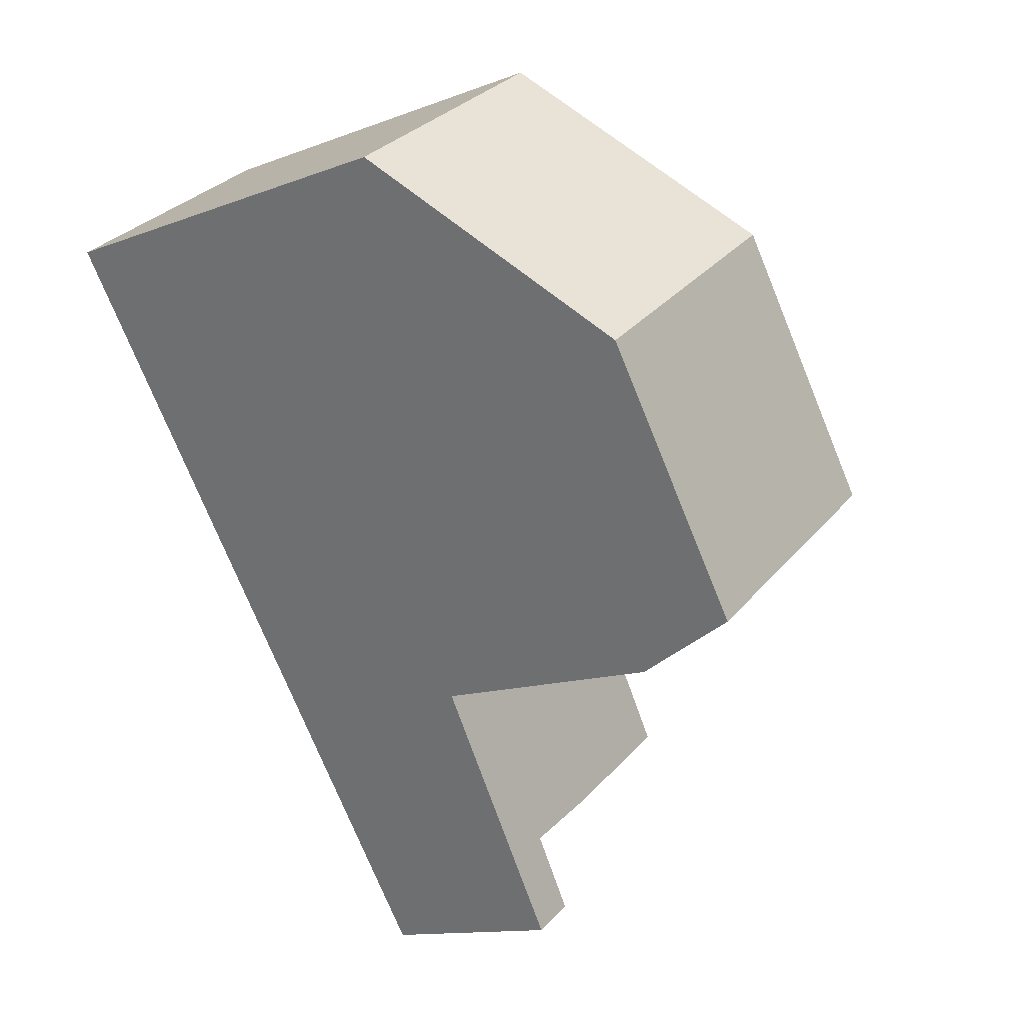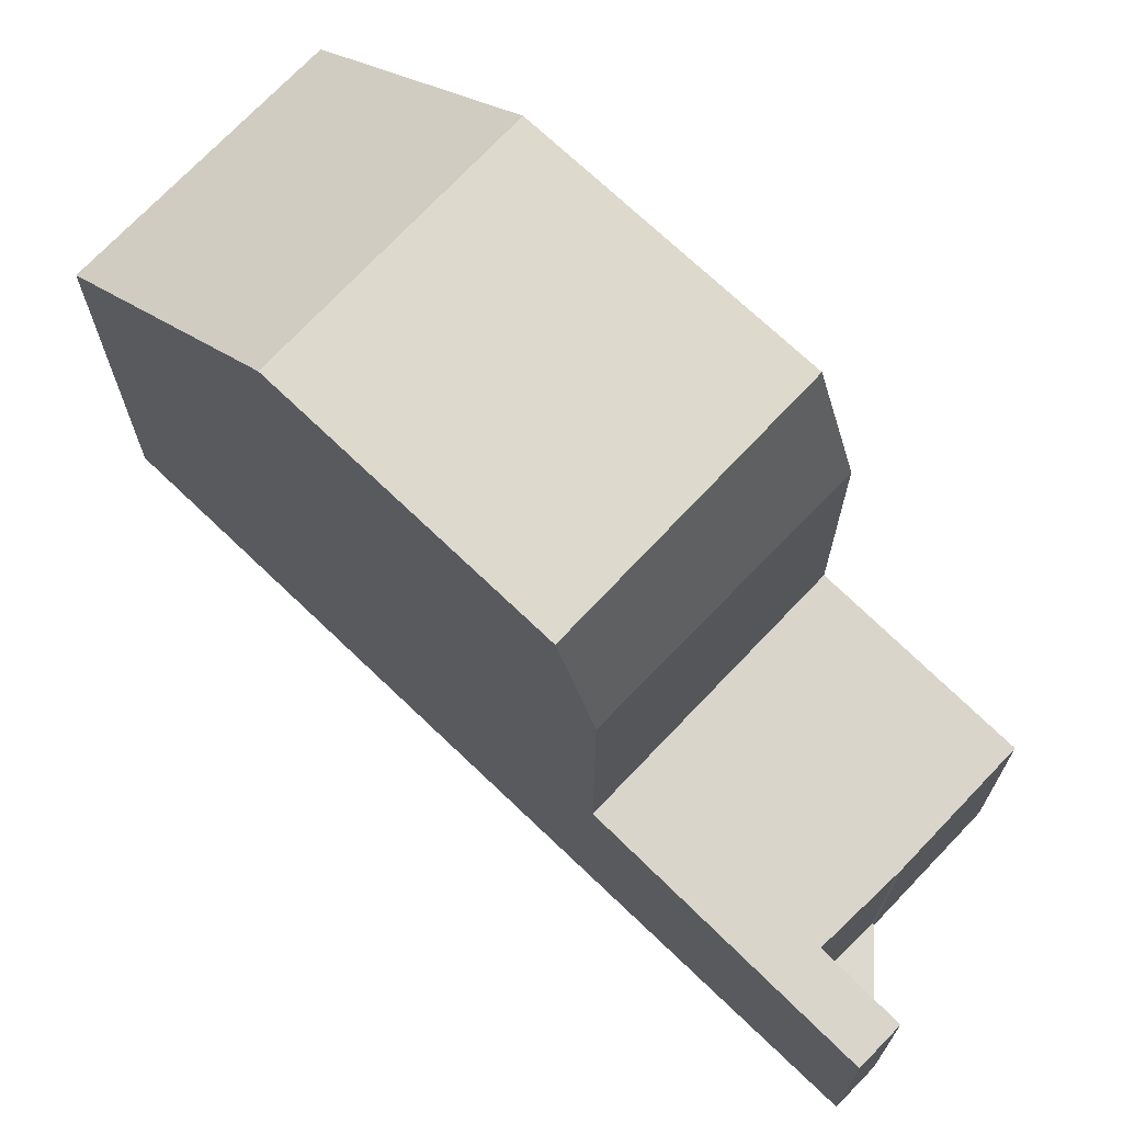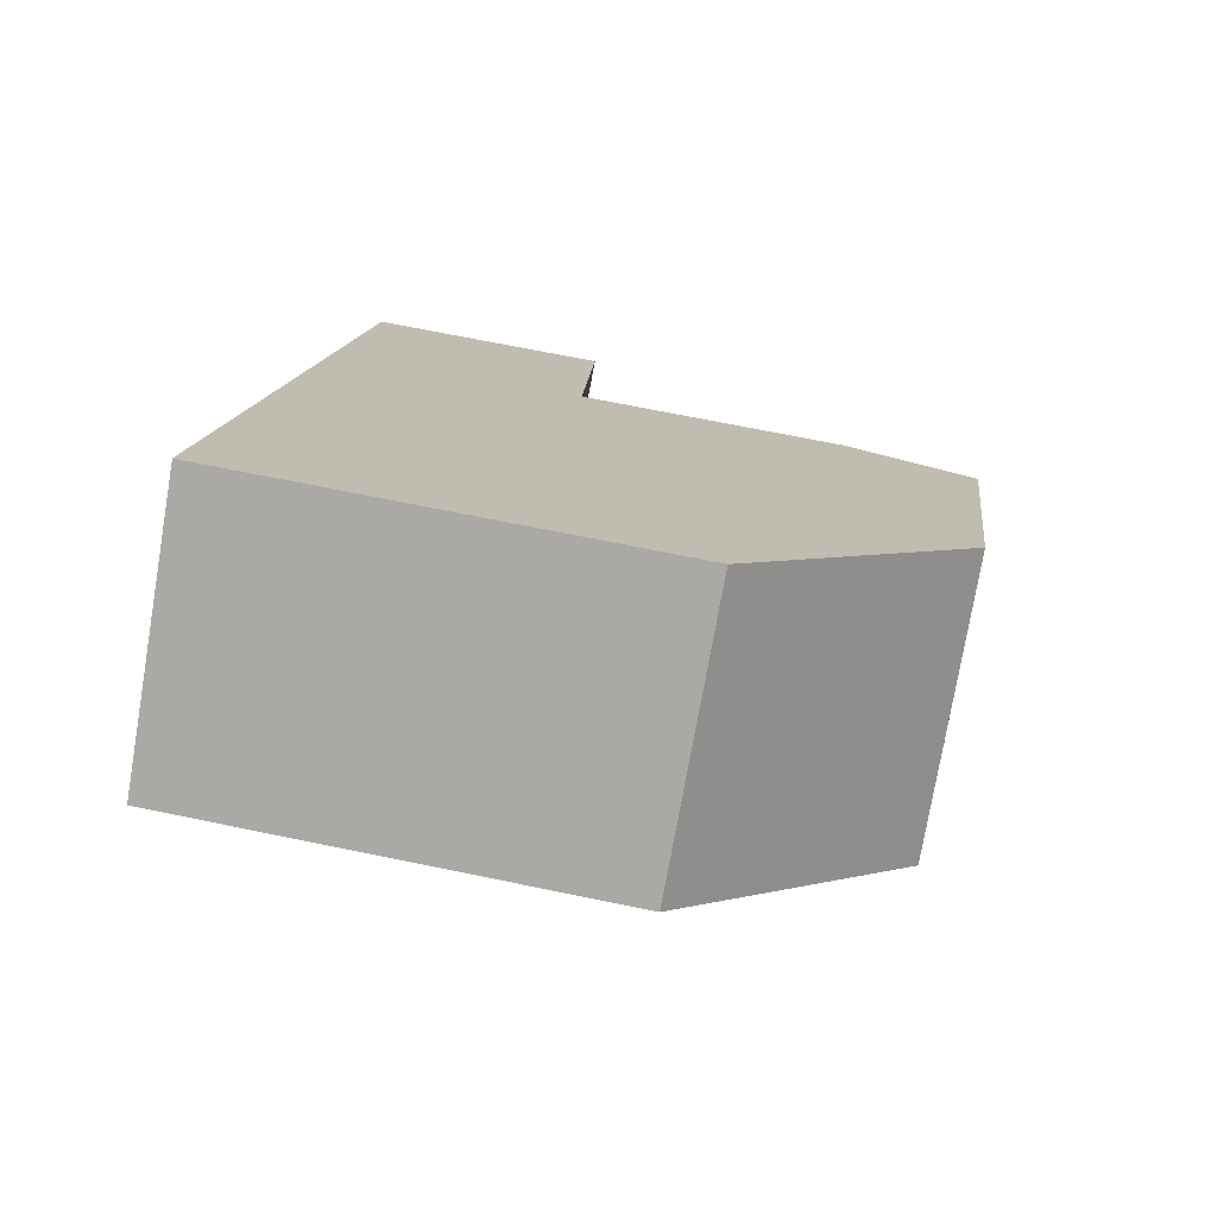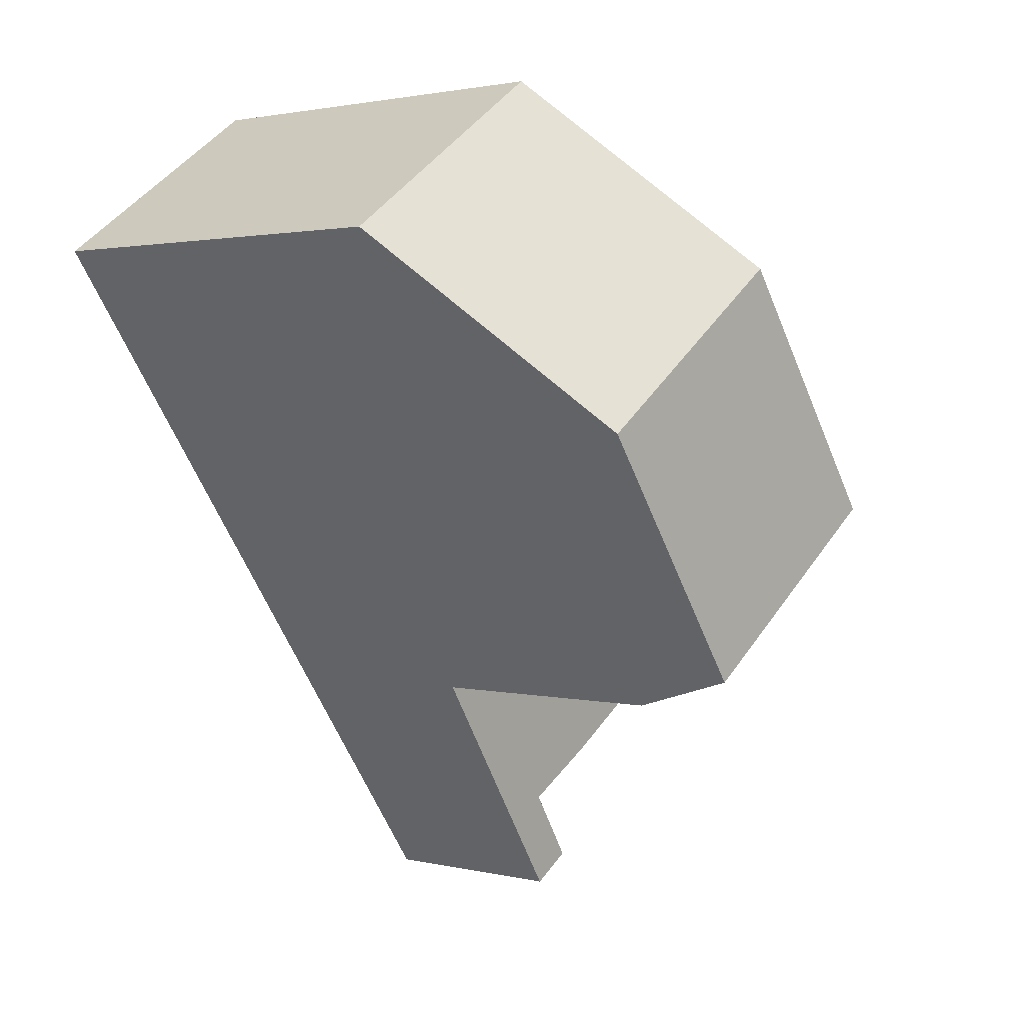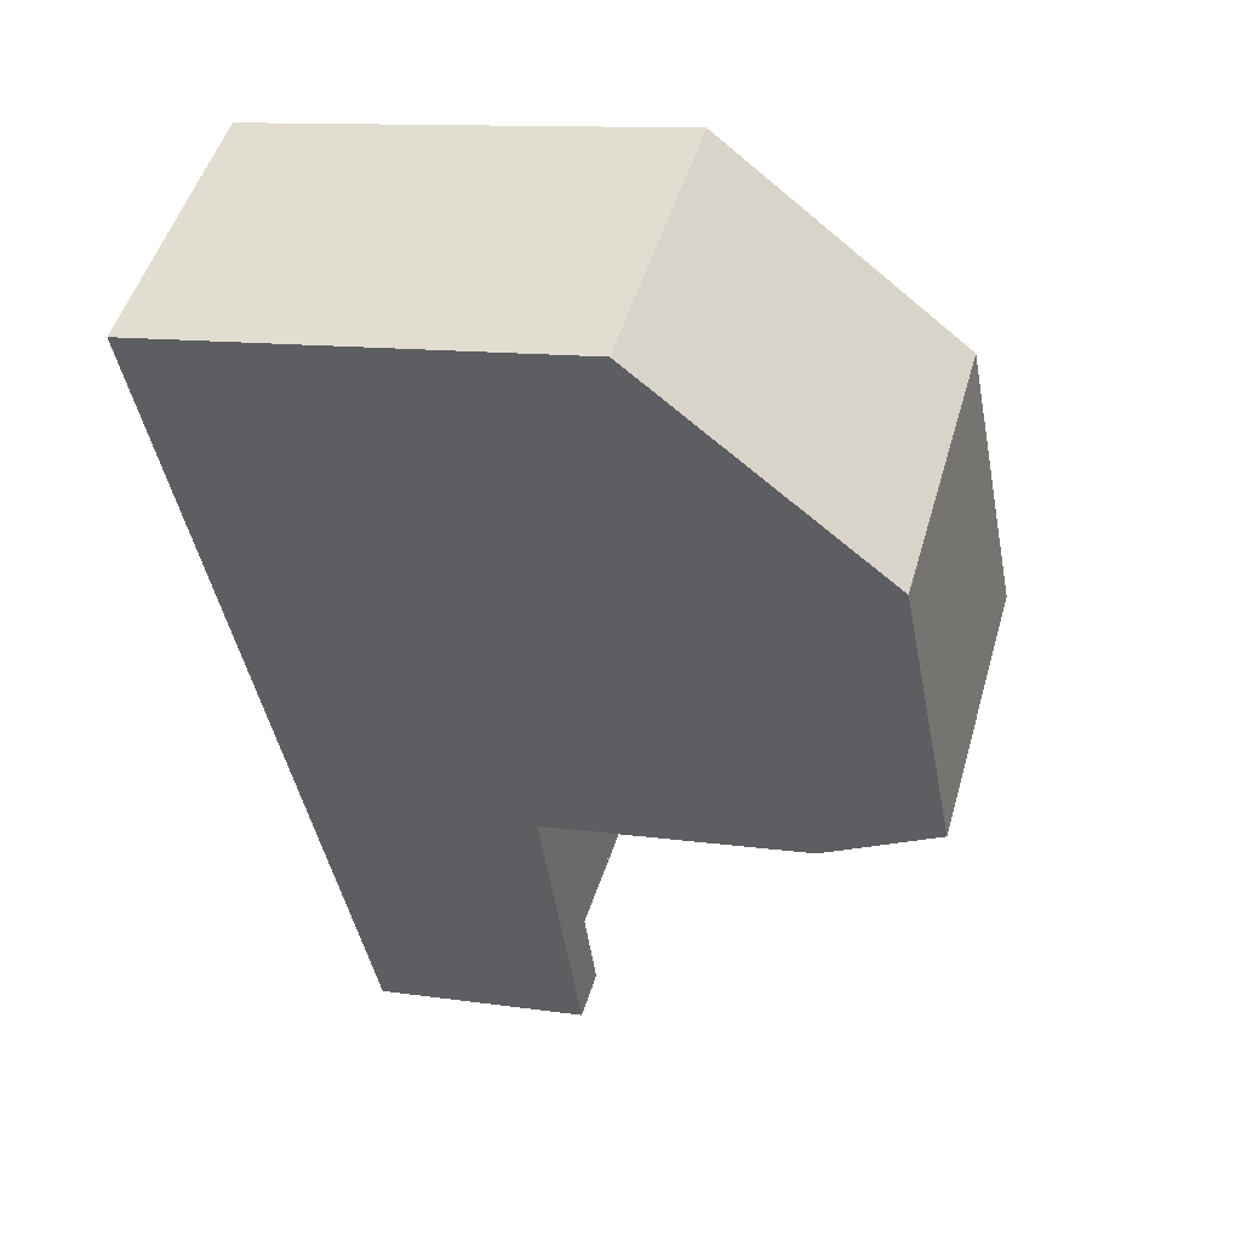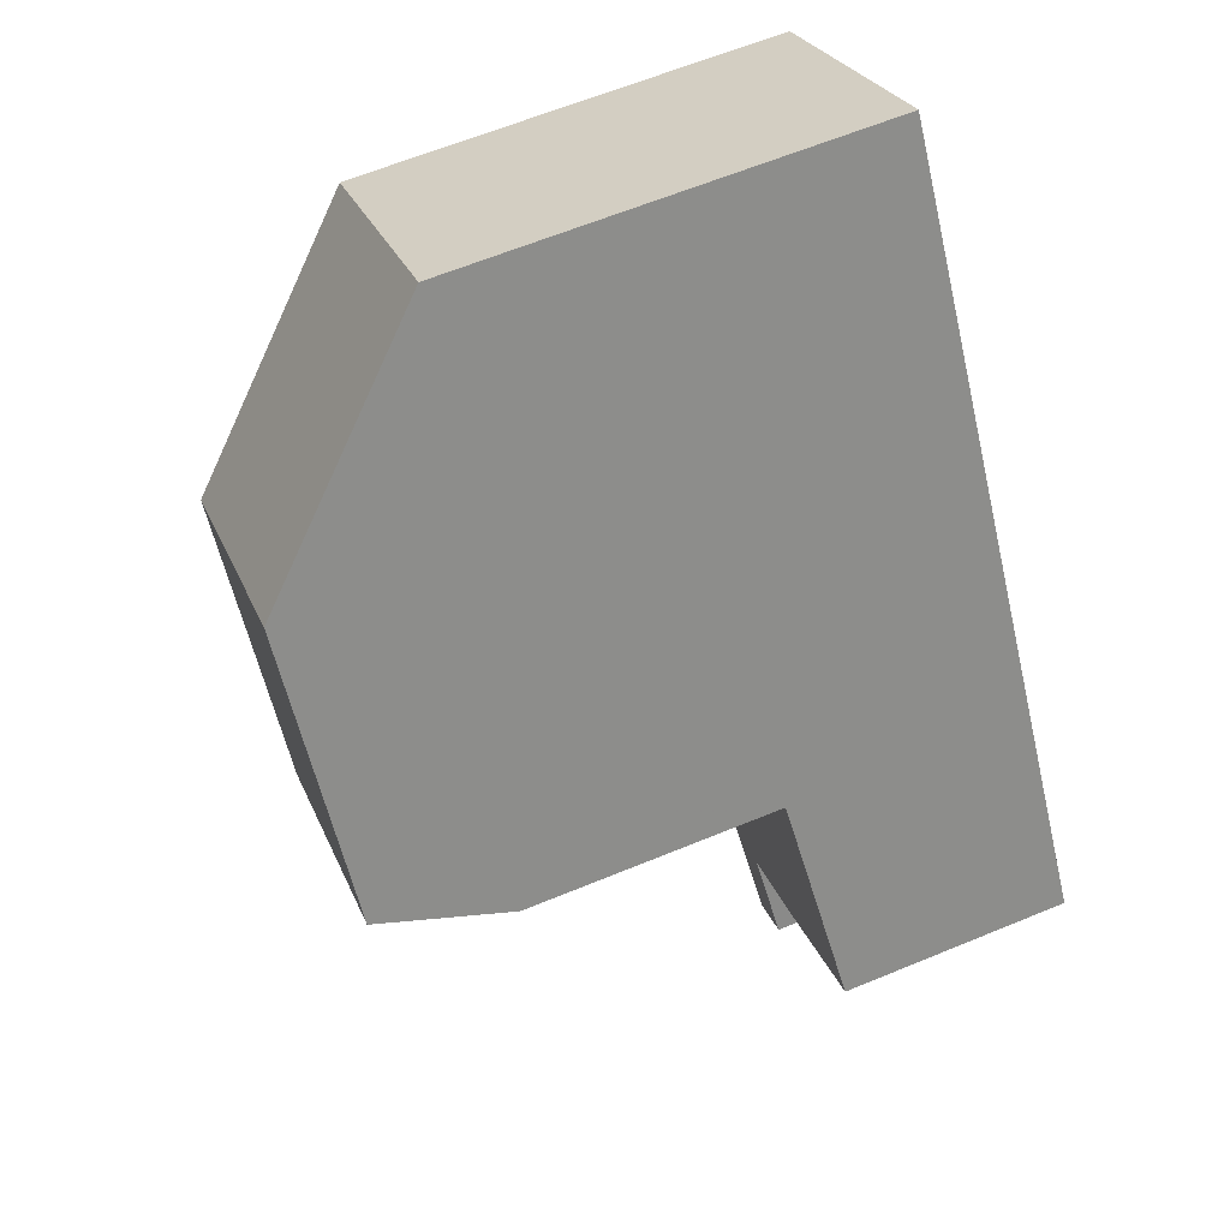
<metadata>
{"format":"obj","ext":"obj","renderer":"f3d","projection":"perspective","resolution":1024,"background":"white","views":[{"elev":-12.7,"azim":-48.8,"up":"+Y"},{"elev":71.6,"azim":-11.0,"up":"+Z"},{"elev":68.4,"azim":-78.3,"up":"+Y"},{"elev":1.8,"azim":-48.9,"up":"+Y"},{"elev":11.9,"azim":-70.8,"up":"+Y"},{"elev":63.0,"azim":67.3,"up":"+Y"}]}
</metadata>
<code>
v -20.52 189.2 -0.2017
v -23.6 187 -0.2452
v -16.76 177.3 -3.062
v -16.21 177.7 -3.05
v -16.89 178.7 -2.97
v -15.85 179.4 -2.95
v -15.83 179.4 -2.952
v -14.26 180.5 -2.916
v -18.67 186.6 2.464
v -21.75 184.4 2.455
v -19.41 181.1 2.429
v -16.3 183.3 2.438
v -16.31 183.3 2.438
v -18.67 186.6 2.464
v -19.21 181.2 2.429
v -21.54 184.5 2.456
v -21.75 184.4 2.455
v -18.67 186.6 2.464
v -16.3 183.3 2.438
v -19.41 181.1 2.429
v -18.36 179.6 -2.877
v -15.25 181.9 -2.803
v -16.55 177.5 -3.058
v -18.16 179.7 -2.873
v -18.88 180.8 -2.789
v -15.95 182.8 -2.724
v -19.09 180.6 -2.794
v -15.95 182.8 -2.724
v -19.09 180.6 -2.794
v -15.95 182.8 0.6927
v -19.09 180.6 0.7806
v -20.52 189.2 -0.2018
v -18.67 186.6 2.464
v -15.96 182.8 -2.724
v -16.31 183.3 2.438
v -15.26 181.9 -2.803
v -14.26 180.5 -2.917
v -15.96 182.8 -2.724
v -15.96 182.8 0.6928
v -21.54 184.5 2.456
v -23.39 187.1 -0.2423
v -18.88 180.8 -2.789
v -19.21 181.2 2.429
v -18.88 180.8 0.7749
v -15.96 182.8 0.6928
v -15.95 182.8 0.6927
v -19.09 180.6 0.7806
v -18.88 180.8 0.7749
v -20.52 189.2 -0.197
v -20.51 189.2 -0.1969
v -23.6 187 -0.2404
v -23.39 187.1 -0.2375
v -17.45 178.3 -2.983
v -17.24 178.4 -2.978
v -14.3 180.5 -2.912
v -14.29 180.5 -2.912
v -16.89 178.7 -2.97
v -16.88 178.7 -2.97
v -17.62 178.5 -2.963
v -17.41 178.7 -2.959
v -14.47 180.8 -2.893
v -14.46 180.8 -2.893
v -19.17 181.2 2.43
v -21.51 184.6 2.456
v -17.38 178.7 -2.958
v -18.12 179.8 -2.872
v -18.85 180.8 -2.789
v -23.36 187.2 -0.237
v -23.36 187.2 -0.2418
v -18.85 180.8 -2.789
v -21.51 184.6 2.456
v -19.17 181.2 2.43
v -18.85 180.8 0.7739
v -18.85 180.8 0.7739
v -16.52 177.5 -3.057
v -17.21 178.5 -2.977
v -16.54 177.5 -3.055
v -16.23 177.7 -3.048
v -16.78 177.3 -3.06
v -16.57 177.5 -3.056
v -20.52 189.2 -0.2018
v -20.52 189.2 -0.2017
v -20.52 189.2 -5.977
v -20.52 189.2 -5.977
v -23.6 187 -0.2404
v -23.6 187 -0.2452
v -23.6 187 -5.977
v -23.6 187 -5.977
v -16.55 177.5 -3.058
v -16.76 177.3 -3.062
v -16.76 177.3 -5.977
v -16.55 177.5 -5.977
v -16.23 177.7 -3.048
v -16.21 177.7 -3.05
v -16.21 177.7 -5.977
v -16.23 177.7 -5.977
v -16.88 178.7 -2.97
v -16.89 178.7 -2.97
v -16.89 178.7 -5.977
v -16.88 178.7 -5.977
v -15.83 179.4 -2.952
v -15.85 179.4 -2.95
v -15.85 179.4 -5.977
v -15.83 179.4 -5.977
v -14.26 180.5 -2.917
v -15.83 179.4 -2.952
v -15.83 179.4 -5.977
v -14.26 180.5 -5.977
v -14.29 180.5 -2.912
v -14.26 180.5 -2.916
v -14.26 180.5 -5.977
v -14.29 180.5 -5.977
v -19.41 181.1 2.429
v -21.75 184.4 2.455
v -21.75 184.4 -5.977
v -19.41 181.1 -5.977
v -18.67 186.6 2.464
v -16.3 183.3 2.438
v -16.3 183.3 -5.977
v -18.67 186.6 -5.977
v -20.51 189.2 -0.1969
v -18.67 186.6 2.464
v -18.67 186.6 -5.977
v -20.51 189.2 -5.977
v -19.09 180.6 0.7806
v -19.41 181.1 2.429
v -19.41 181.1 -5.977
v -19.09 180.6 -5.977
v -17.62 178.5 -2.963
v -18.36 179.6 -2.877
v -18.36 179.6 -5.977
v -17.62 178.5 -5.977
v -15.95 182.8 -2.724
v -15.25 181.9 -2.803
v -15.25 181.9 -5.977
v -15.95 182.8 -5.977
v -16.52 177.5 -3.057
v -16.55 177.5 -3.058
v -16.55 177.5 -5.977
v -16.52 177.5 -5.977
v -18.36 179.6 -2.877
v -19.09 180.6 -2.794
v -19.09 180.6 -5.977
v -18.36 179.6 -5.977
v -23.36 187.2 -0.2418
v -20.52 189.2 -0.2018
v -20.52 189.2 -5.977
v -23.36 187.2 -5.977
v -14.26 180.5 -2.916
v -14.26 180.5 -2.917
v -14.26 180.5 -5.977
v -14.26 180.5 -5.977
v -23.6 187 -0.2452
v -23.39 187.1 -0.2423
v -23.39 187.1 -5.977
v -23.6 187 -5.977
v -16.3 183.3 2.438
v -15.95 182.8 0.6927
v -15.95 182.8 -5.977
v -16.3 183.3 -5.977
v -20.52 189.2 -0.2017
v -20.51 189.2 -0.1969
v -20.51 189.2 -5.977
v -20.52 189.2 -5.977
v -21.75 184.4 2.455
v -23.6 187 -0.2404
v -23.6 187 -5.977
v -21.75 184.4 -5.977
v -16.78 177.3 -3.06
v -17.45 178.3 -2.983
v -17.45 178.3 -5.977
v -16.78 177.3 -5.977
v -14.46 180.8 -2.893
v -14.29 180.5 -2.912
v -14.29 180.5 -5.977
v -14.46 180.8 -5.977
v -16.89 178.7 -2.97
v -16.89 178.7 -2.97
v -16.89 178.7 -5.977
v -16.89 178.7 -5.977
v -15.85 179.4 -2.95
v -16.88 178.7 -2.97
v -16.88 178.7 -5.977
v -15.85 179.4 -5.977
v -17.45 178.3 -2.983
v -17.62 178.5 -2.963
v -17.62 178.5 -5.977
v -17.45 178.3 -5.977
v -15.25 181.9 -2.803
v -14.46 180.8 -2.893
v -14.46 180.8 -5.977
v -15.25 181.9 -5.977
v -23.39 187.1 -0.2423
v -23.36 187.2 -0.2418
v -23.36 187.2 -5.977
v -23.39 187.1 -5.977
v -16.21 177.7 -3.05
v -16.52 177.5 -3.057
v -16.52 177.5 -5.977
v -16.21 177.7 -5.977
v -16.89 178.7 -2.97
v -16.23 177.7 -3.048
v -16.23 177.7 -5.977
v -16.89 178.7 -5.977
v -16.76 177.3 -3.062
v -16.78 177.3 -3.06
v -16.78 177.3 -5.977
v -16.76 177.3 -5.977
v -14.26 180.5 -5.977
v -15.83 179.4 -5.977
v -15.85 179.4 -5.977
v -16.89 178.7 -5.977
v -16.21 177.7 -5.977
v -16.76 177.3 -5.977
v -23.6 187 -5.977
v -20.52 189.2 -5.977
f 13 12 9 14
f 50 1 32 49
f 16 10 11 15
f 64 16 15 63
f 60 24 21 59
f 62 22 36 61
f 36 22 26 38
f 27 21 24 25
f 46 19 35 45
f 34 28 30 39
f 52 41 2 51
f 66 24 60 65
f 67 25 24 66
f 48 43 20 47
f 44 31 29 42
f 69 41 52 68
f 72 43 48 73
f 74 44 42 70
f 49 33 18 50
f 51 17 40 52
f 68 52 40 71
f 80 54 53 79
f 55 37 8 56
f 77 76 54 80
f 58 6 7 37 55
f 59 53 54 60
f 61 55 56 62
f 65 60 54 76
f 63 13 14 64
f 65 61 36 66
f 66 36 38 67
f 68 49 32 69
f 73 45 35 72
f 70 34 39 74
f 71 33 49 68
f 78 57 76 77
f 76 57 5 58 55 61 65
f 77 75 4 78
f 79 3 23 80
f 80 23 75 77
f 82 83 84 81
f 86 87 88 85
f 90 91 92 89
f 94 95 96 93
f 98 99 100 97
f 102 103 104 101
f 106 107 108 105
f 110 111 112 109
f 114 115 116 113
f 118 119 120 117
f 122 123 124 121
f 126 127 128 125
f 130 131 132 129
f 134 135 136 133
f 138 139 140 137
f 142 143 144 141
f 146 147 148 145
f 150 151 152 149
f 154 155 156 153
f 158 159 160 157
f 162 163 164 161
f 166 167 168 165
f 170 171 172 169
f 174 175 176 173
f 178 179 180 177
f 182 183 184 181
f 186 187 188 185
f 190 191 192 189
f 194 195 196 193
f 198 199 200 197
f 202 203 204 201
f 206 207 208 205
f 210 211 212 213 214 215 216 209

</code>
